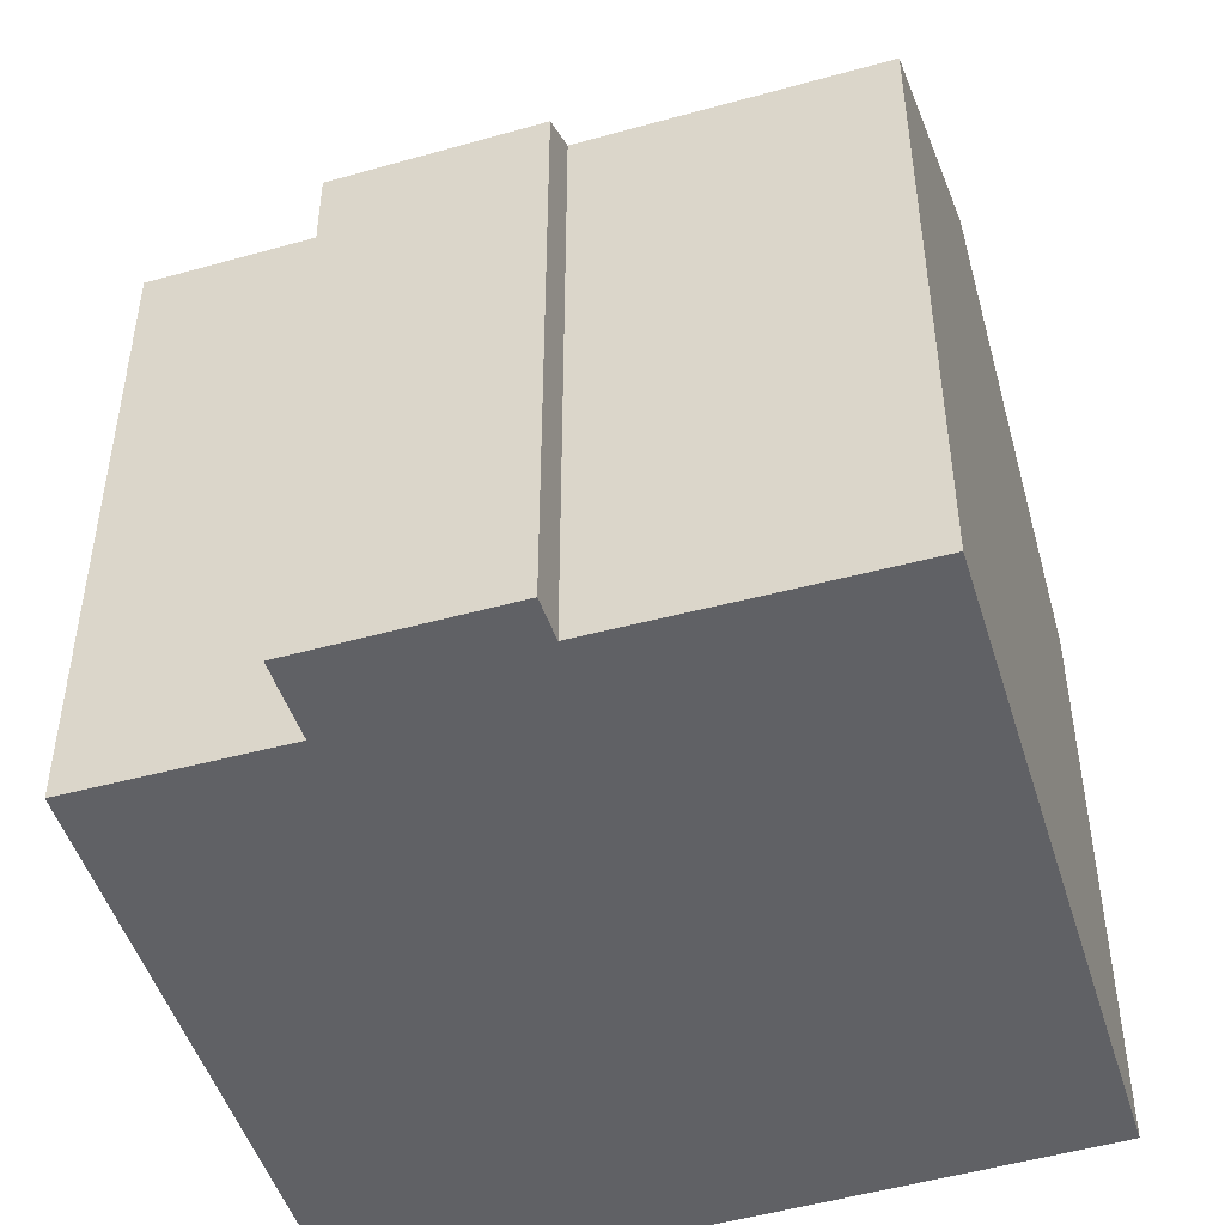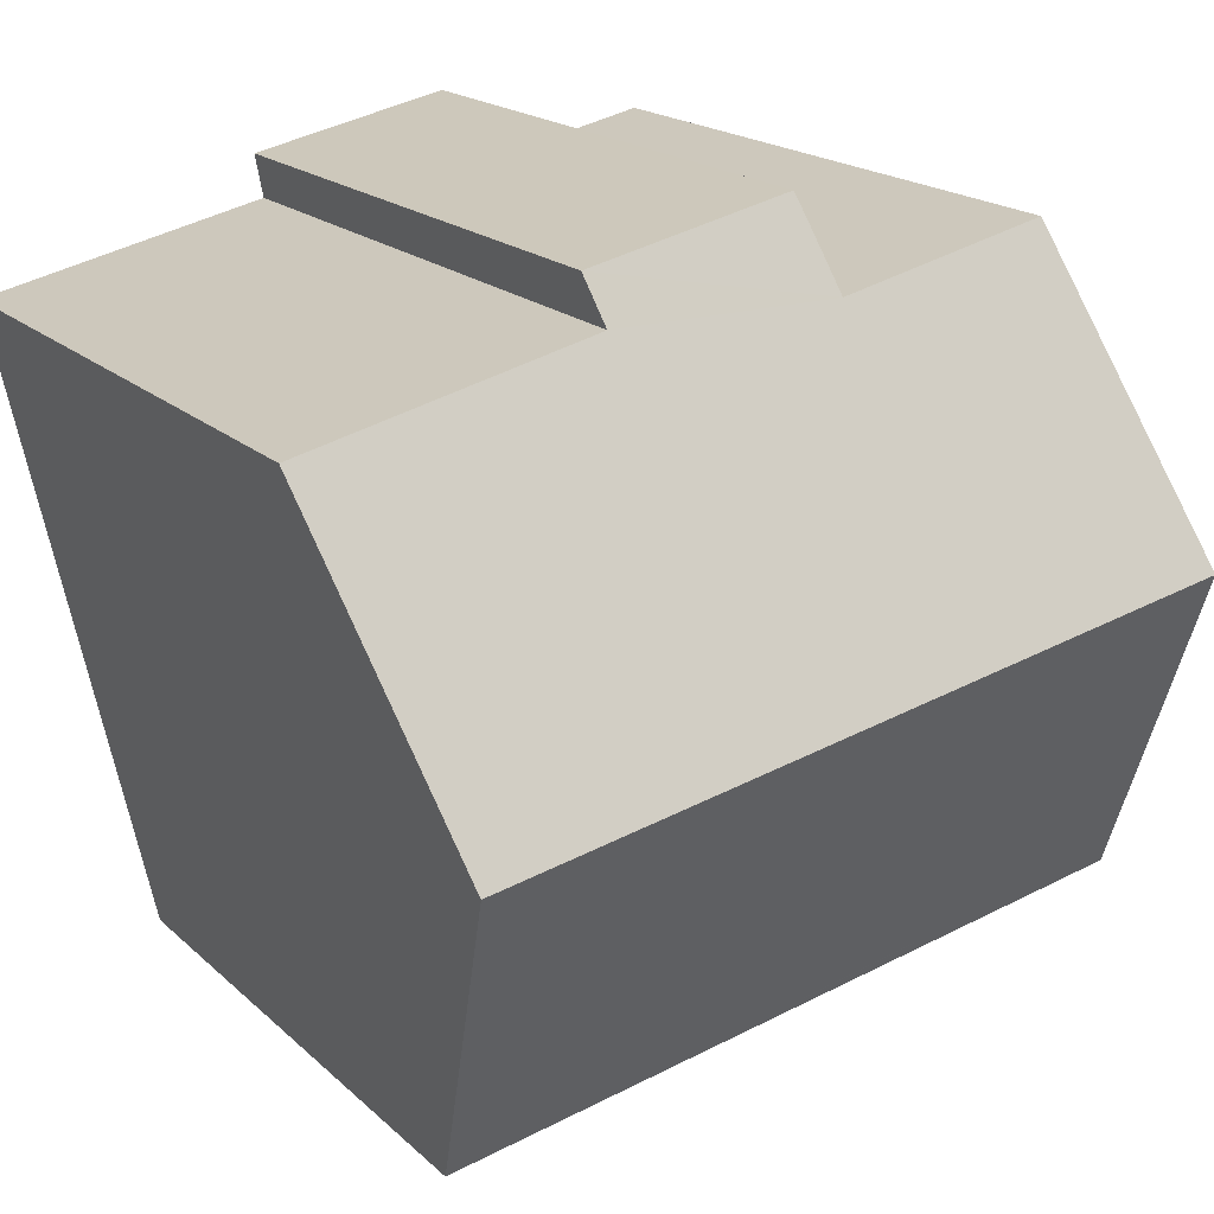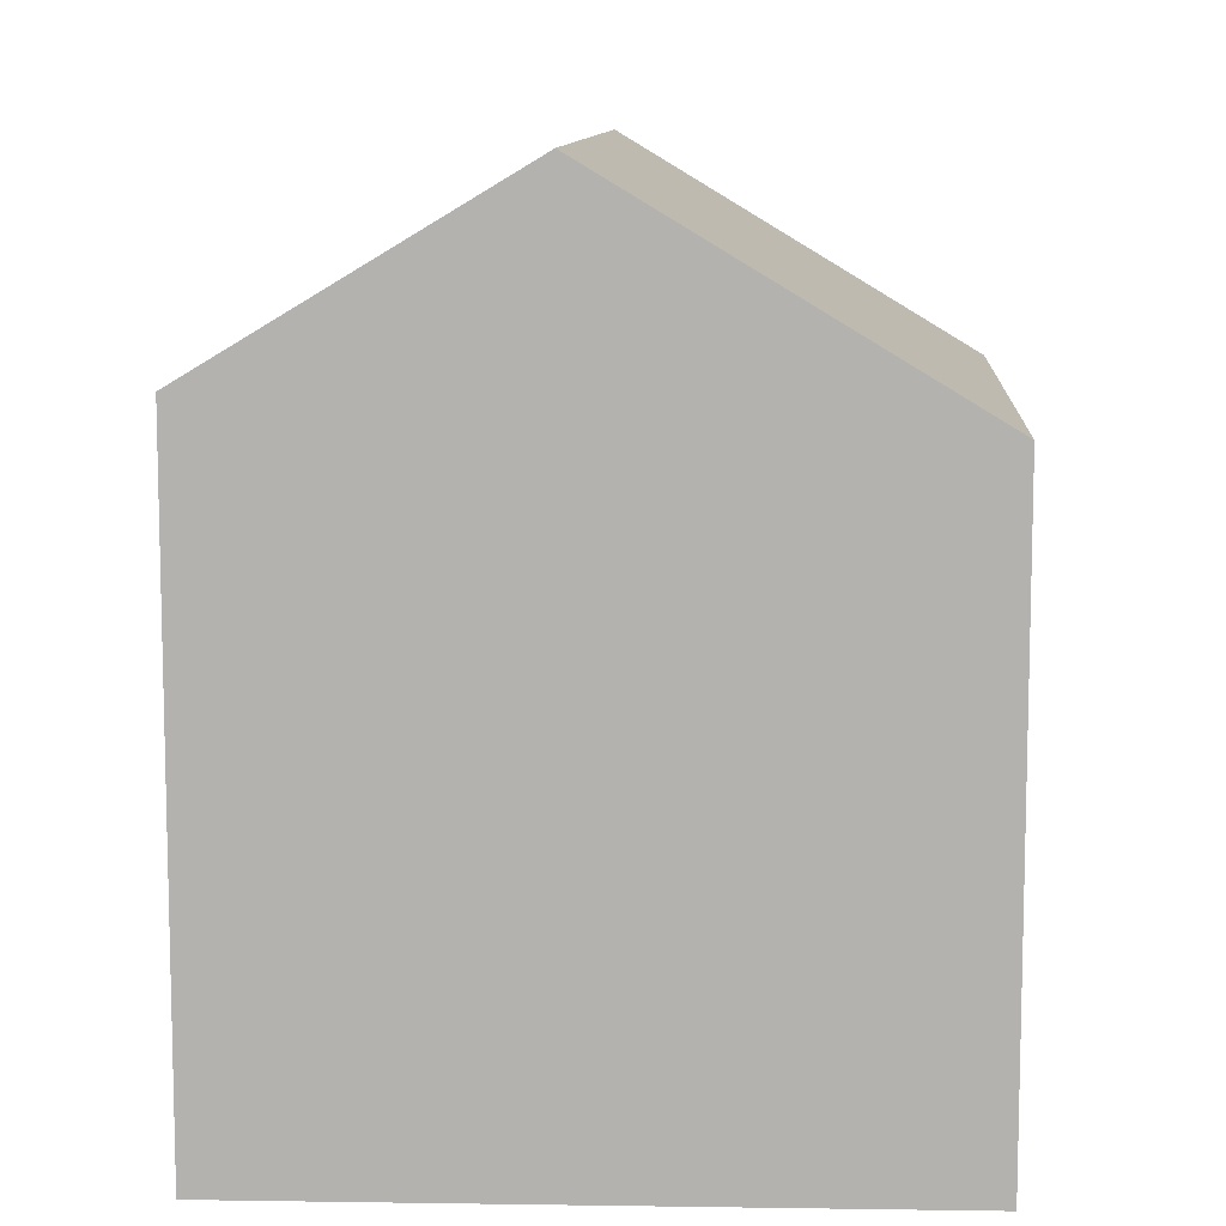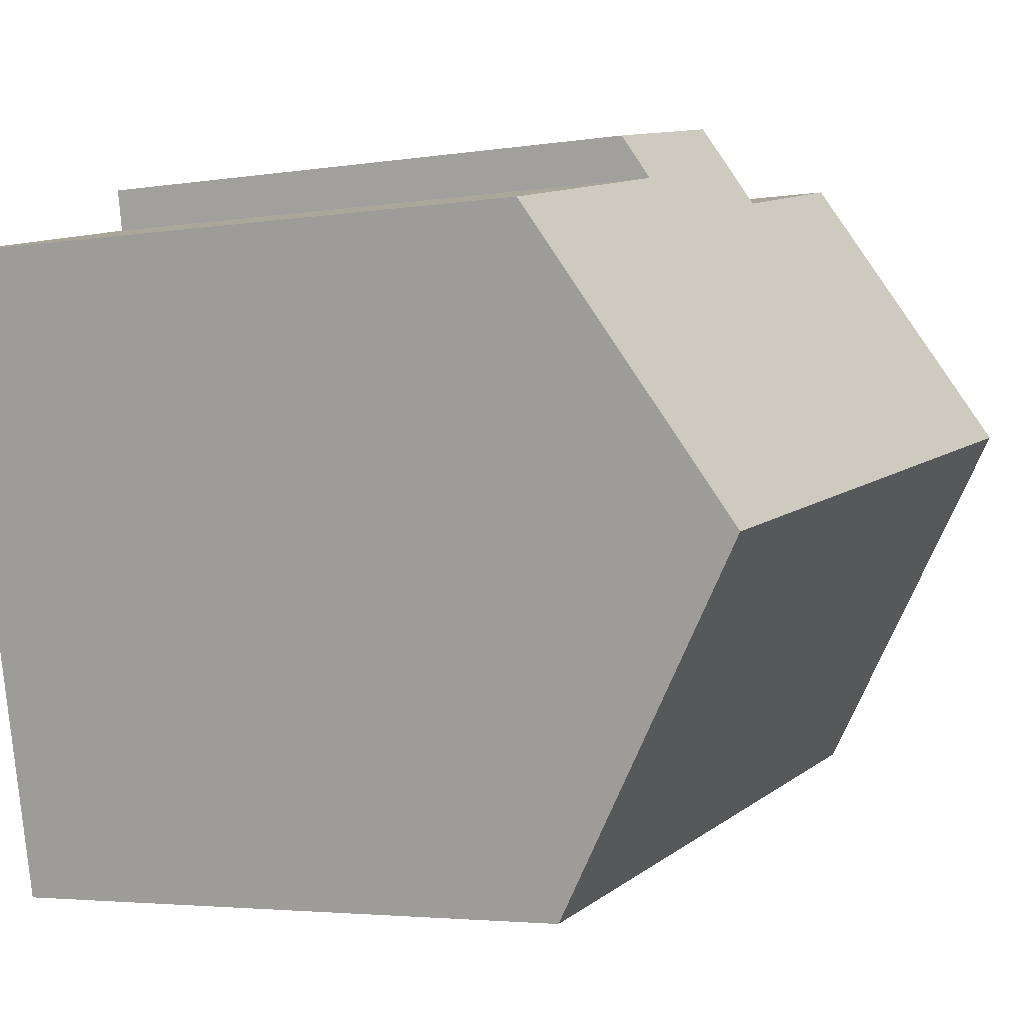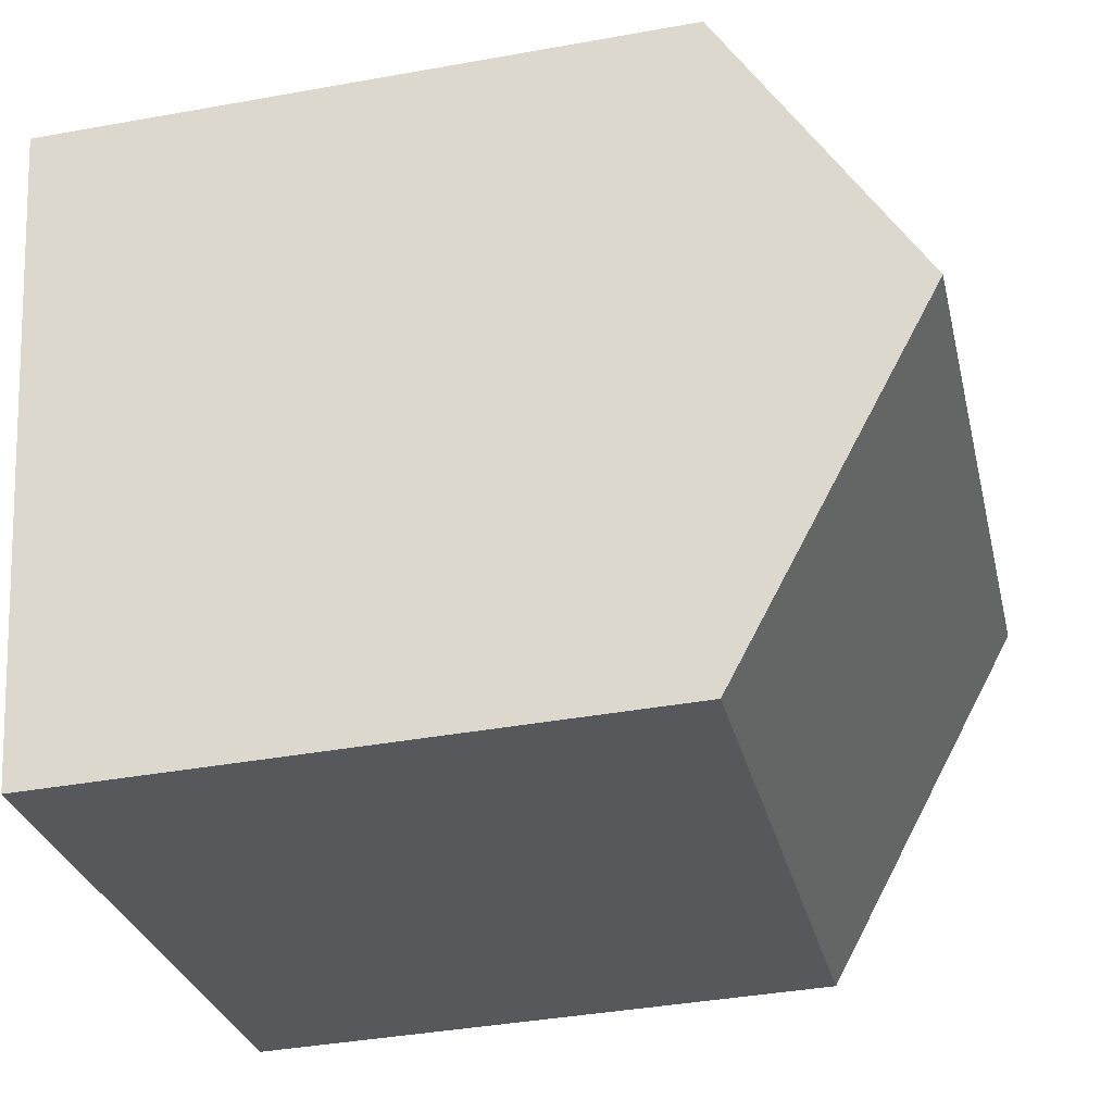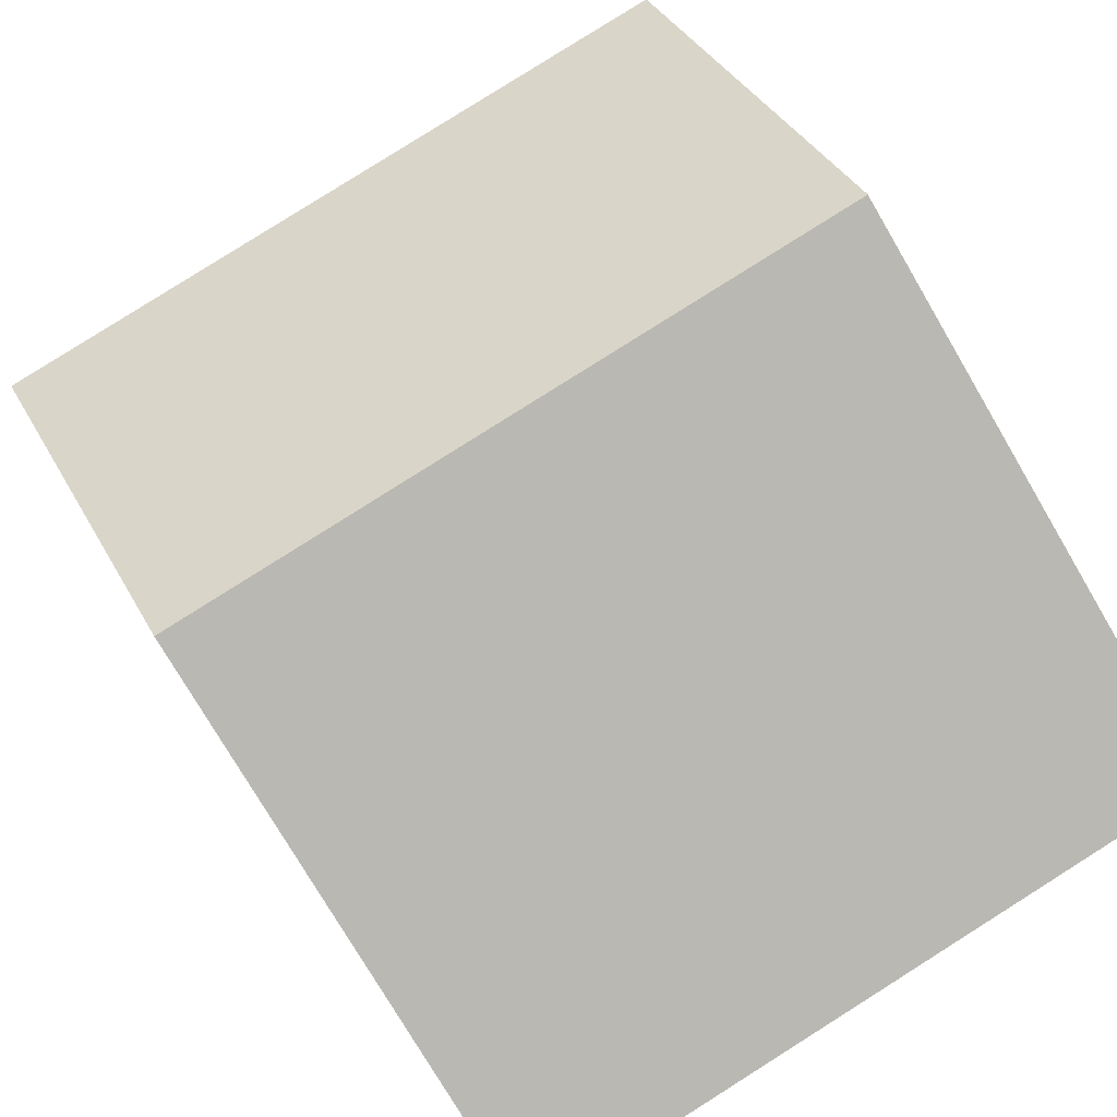
<metadata>
{"format":"obj","ext":"obj","renderer":"f3d","projection":"perspective","resolution":1024,"background":"white","views":[{"elev":-48.5,"azim":29.5,"up":"+Y"},{"elev":18.3,"azim":149.3,"up":"+Z"},{"elev":9.9,"azim":104.8,"up":"+Y"},{"elev":-3.6,"azim":118.3,"up":"+Z"},{"elev":-39.3,"azim":102.7,"up":"+Z"},{"elev":-76.4,"azim":-149.6,"up":"+Z"}]}
</metadata>
<code>
v  0.077 11.96 0.344
v  9.283 11.75 -1.835
v  0 11.74 7.192e-16
v  9.447 11.75 -1.869
v  13.08 11.75 -2.587
v  13.35 11.74 -2.642
v  13.42 11.92 -2.356
v  0.084 11.98 0.375
v  1.526 15.93 6.781
v  14.87 15.93 4.141
v  10.8 11.79 11.96
v  6.831 12.04 12.32
v  6.934 11.74 12.8
v  6.619 12.7 11.24
v  1.895 14.92 8.419
v  2.728 12.63 12.12
v  10.64 12.3 11.12
v  16.15 12.4 9.86
v  6.619 -6.886e-16 11.24
v  2.728 -7.423e-16 12.12
v  10.8 -7.32e-16 11.96
v  6.934 -7.838e-16 12.8
v  16.15 -6.038e-16 9.86
v  10.64 -6.811e-16 11.12
v  6.831 -7.546e-16 12.32
v  0 0 0
v  1.895 -5.155e-16 8.419
v  0.084 -2.296e-17 0.375
v  0.077 -2.106e-17 0.344
v  1.526 -4.152e-16 6.781
v  14.87 -2.536e-16 4.141
v  13.35 1.618e-16 -2.642
v  13.42 1.443e-16 -2.356
v  9.283 11.75 -1.835
v  13.08 1.584e-16 -2.587
v  9.447 1.144e-16 -1.869
v  9.283 1.124e-16 -1.835
g defaultobject
f 1 2 3
f 2 1 4
f 4 1 5
f 5 1 6
f 6 1 7
f 7 1 8
f 7 8 9
f 7 9 10
f 11 12 13
f 12 11 14
f 14 15 16
f 15 14 9
f 9 14 10
f 10 14 17
f 17 14 11
f 10 17 18
f 16 19 14
f 19 16 20
f 13 21 11
f 21 13 22
f 17 23 18
f 23 17 24
f 19 12 14
f 12 19 25
f 25 13 12
f 13 25 22
f 8 15 9
f 15 8 1
f 15 1 3
f 15 3 26
f 15 26 16
f 16 26 27
f 16 27 20
f 27 26 28
f 28 26 29
f 27 28 30
f 11 24 17
f 24 11 21
f 23 10 18
f 10 23 7
f 7 23 31
f 7 31 6
f 6 31 32
f 32 31 33
f 32 5 6
f 5 32 4
f 4 32 34
f 34 32 3
f 3 32 26
f 26 32 35
f 26 35 36
f 26 36 37
f 37 29 26
f 29 37 28
f 28 37 30
f 30 37 36
f 30 36 35
f 30 35 32
f 30 32 33
f 30 33 31
f 30 31 27
f 27 31 20
f 20 31 19
f 19 31 23
f 19 23 24
f 19 24 25
f 25 24 22
f 21 22 24

</code>
